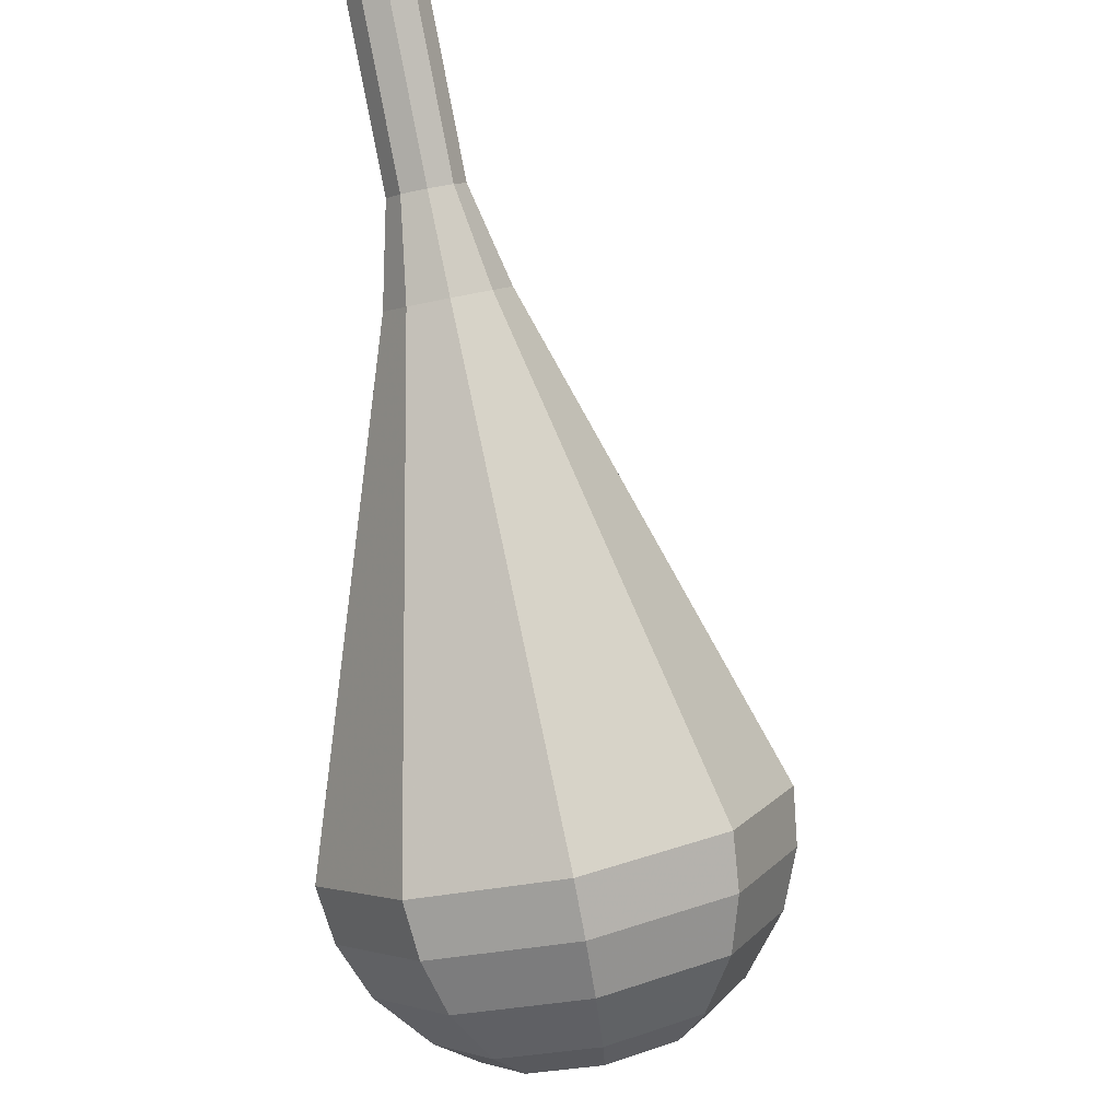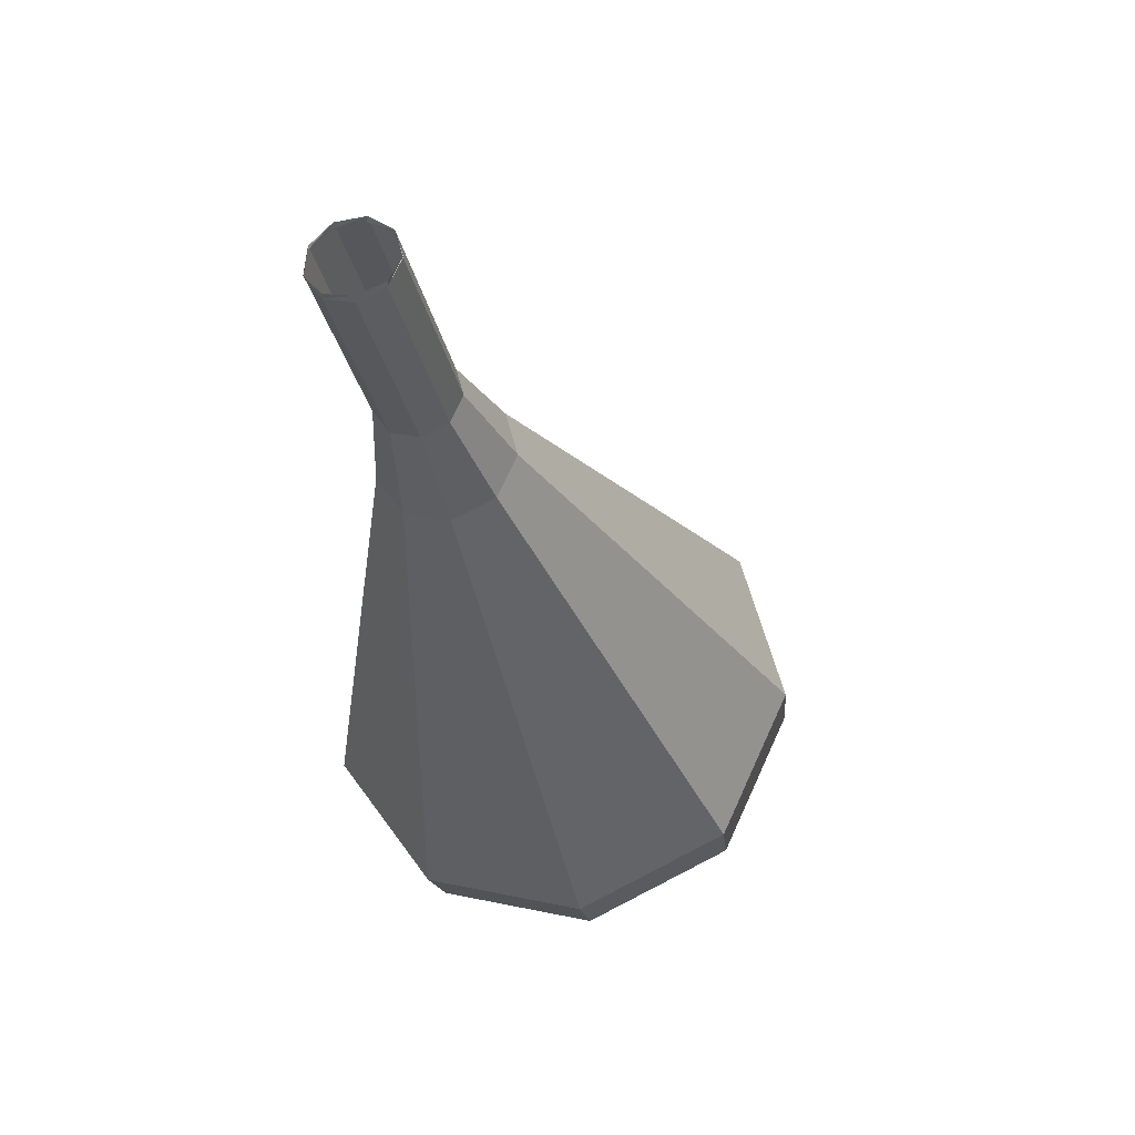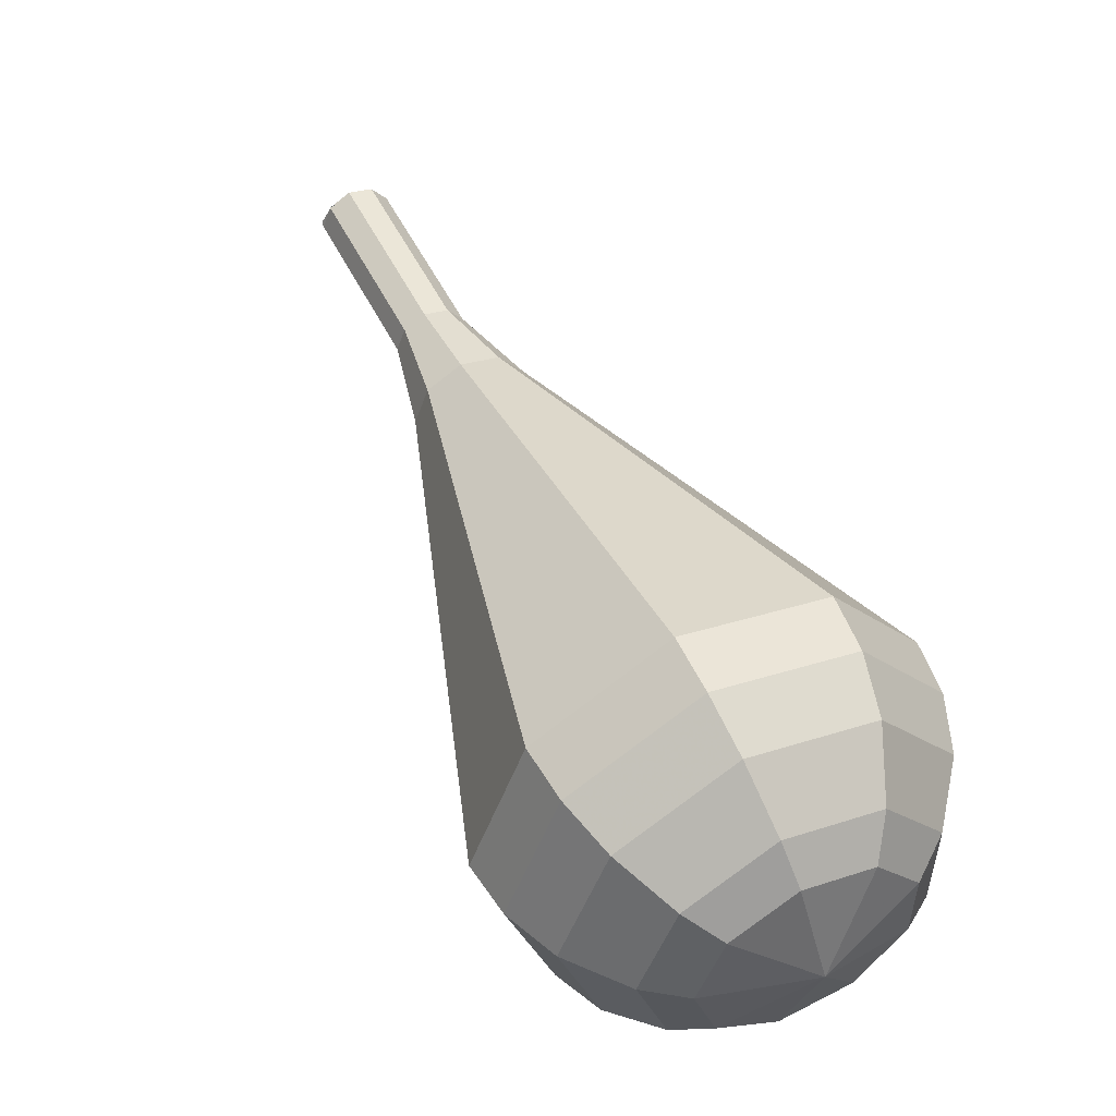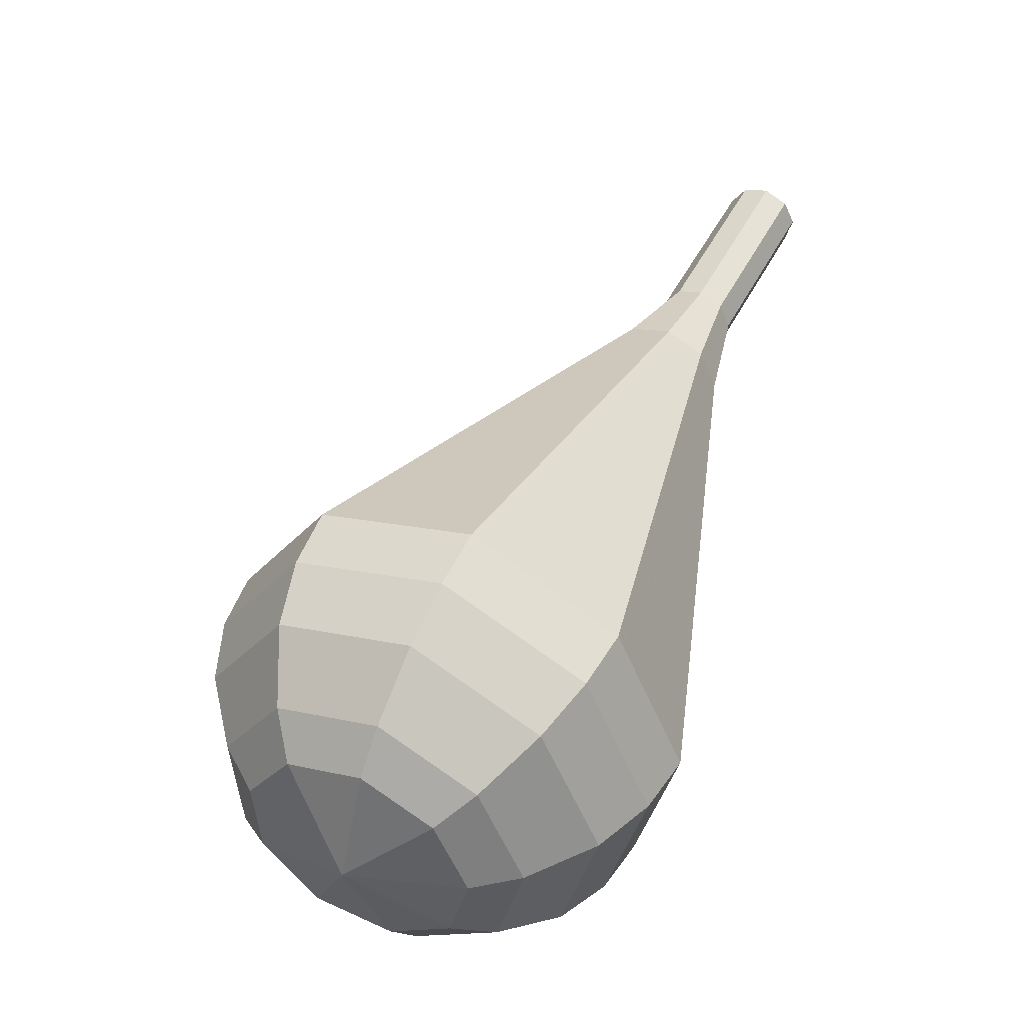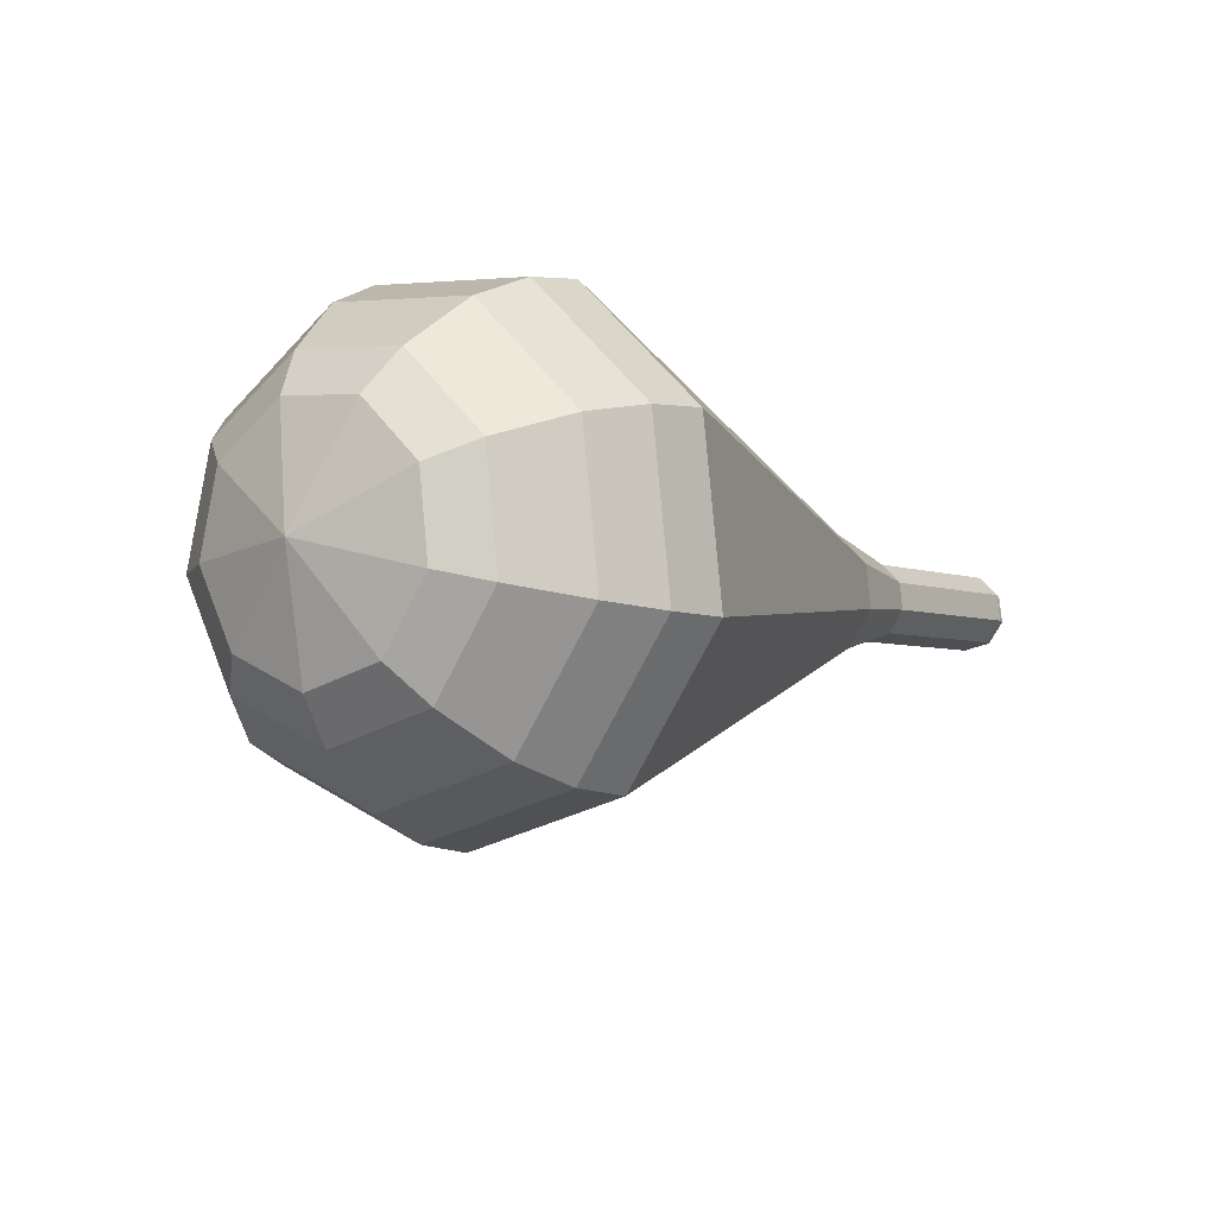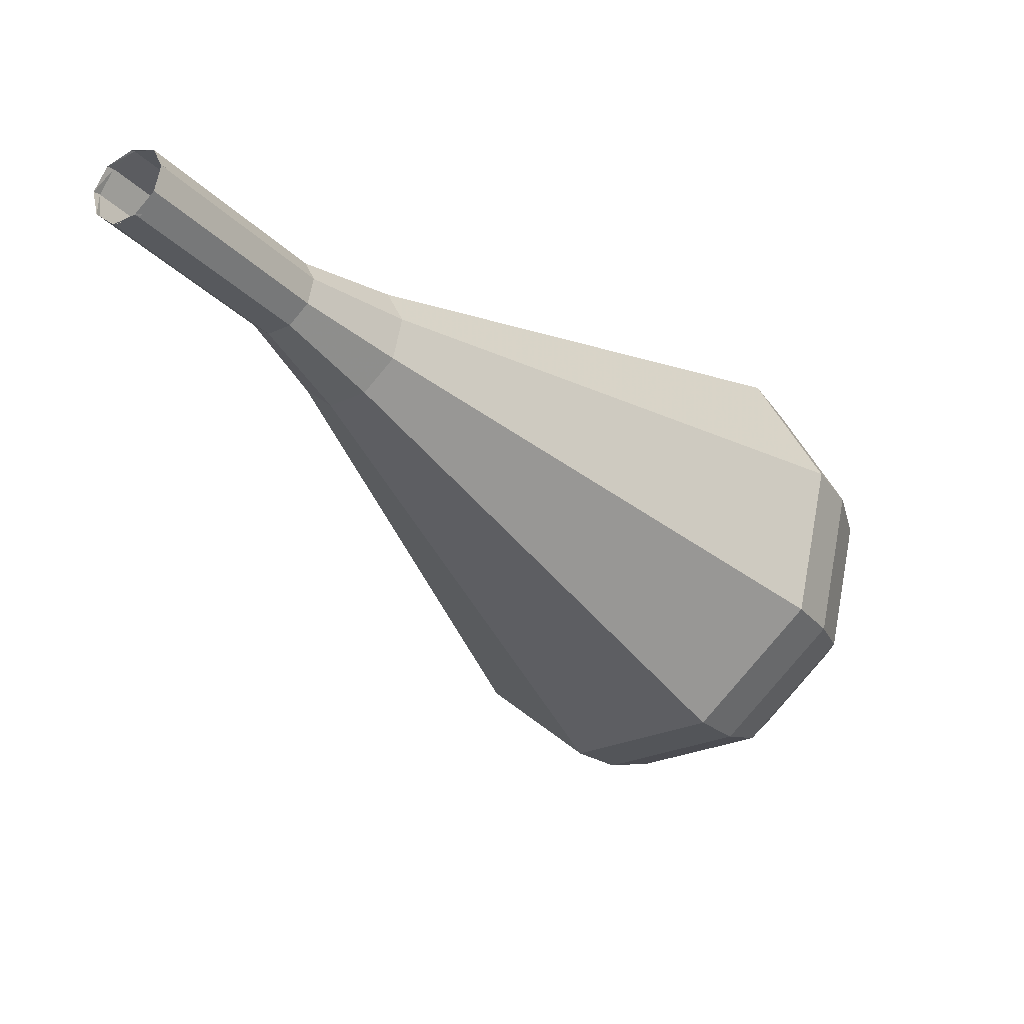
<metadata>
{"format":"obj","ext":"obj","renderer":"f3d","projection":"perspective","resolution":1024,"background":"white","views":[{"elev":-34.1,"azim":-96.0,"up":"+Y"},{"elev":23.6,"azim":-96.6,"up":"+Y"},{"elev":-5.6,"azim":25.9,"up":"+Y"},{"elev":-11.0,"azim":107.7,"up":"+Y"},{"elev":-71.2,"azim":128.4,"up":"+Y"},{"elev":78.3,"azim":1.5,"up":"+Y"}]}
</metadata>
<code>
g tube1
v 141 144.3 96.76
v 141.3 144.3 95.98
v 142 144.5 95.56
v 142.8 144.9 95.7
v 143.2 145.3 96.34
v 143.1 145.5 97.18
v 142.6 145.3 97.82
v 141.8 145 97.96
v 141.2 144.6 97.54
v 141 144.3 96.76
v 141.1 144.1 96.76
v 141.5 144.1 95.98
v 142.1 144.5 95.57
v 142.8 145 95.71
v 143.1 145.5 96.35
v 143 145.7 97.17
v 142.4 145.5 97.81
v 141.7 145 97.95
v 141.2 144.4 97.54
v 141.1 144.1 96.76
v 143.1 141.6 97.6
v 143.5 141.6 96.83
v 144.1 142 96.41
v 144.8 142.5 96.56
v 145.1 143 97.19
v 144.9 143.2 98.02
v 144.4 143 98.65
v 143.7 142.5 98.79
v 143.2 141.9 98.38
v 143.1 141.6 97.6
v 145.1 139.1 98.45
v 145.5 139.1 97.67
v 146.1 139.5 97.26
v 146.7 140.1 97.4
v 147.1 140.5 98.03
v 146.9 140.7 98.86
v 146.4 140.5 99.49
v 145.7 140 99.64
v 145.2 139.5 99.22
v 145.1 139.1 98.45
v 146.5 136.1 99.29
v 147.1 136.2 98.03
v 148.1 136.8 97.37
v 149.1 137.7 97.6
v 149.7 138.5 98.62
v 149.4 138.7 99.96
v 148.6 138.4 101
v 147.5 137.6 101.2
v 146.7 136.7 100.5
v 146.5 136.1 99.29
v 147.6 133 100.1
v 148.5 133 98.2
v 150.1 134 97.17
v 151.7 135.4 97.52
v 152.5 136.5 99.1
v 152.2 137 101.2
v 150.8 136.4 102.7
v 149.1 135.2 103.1
v 147.9 133.8 102.1
v 147.6 133 100.1
v 149.9 126.6 101.8
v 151.4 126.7 98.52
v 154.1 128.3 96.76
v 156.8 130.7 97.37
v 158.2 132.7 100.1
v 157.6 133.4 103.6
v 155.4 132.5 106.3
v 152.5 130.4 106.9
v 150.3 128.1 105.1
v 149.9 126.6 101.8
v 152.1 120.3 103.5
v 154.3 120.4 98.84
v 158.2 122.7 96.36
v 162 126 97.22
v 163.9 128.9 101
v 163.1 129.9 106
v 159.9 128.6 109.8
v 155.8 125.7 110.6
v 152.7 122.4 108.2
v 152.1 120.3 103.5
v 153.5 119 104
v 155.5 119.2 99.47
v 159.3 121.4 97.07
v 163 124.6 97.9
v 164.9 127.4 101.6
v 164.1 128.3 106.4
v 161 127.1 110.1
v 157 124.2 110.9
v 154 121 108.5
v 153.5 119 104
v 155.2 118.1 104.5
v 157 118.2 100.4
v 160.4 120.2 98.28
v 163.7 123.1 99.02
v 165.4 125.5 102.3
v 164.7 126.4 106.6
v 161.9 125.3 109.9
v 158.4 122.7 110.6
v 155.7 119.9 108.5
v 155.2 118.1 104.5
v 157.5 117.7 104.9
v 158.9 117.7 101.9
v 161.5 119.2 100.2
v 164 121.4 100.8
v 165.3 123.3 103.3
v 164.8 124 106.6
v 162.6 123.2 109.1
v 159.9 121.2 109.7
v 157.9 119 108
v 157.5 117.7 104.9
v 159.1 117.8 105.2
v 160.2 117.8 102.9
v 162 118.9 101.7
v 163.9 120.6 102.1
v 164.8 121.9 104
v 164.4 122.4 106.4
v 162.9 121.8 108.2
v 160.9 120.4 108.6
v 159.4 118.8 107.4
v 159.1 117.8 105.2
v 162.5 119.3 105.4
v 162.5 119.3 105.4
v 162.5 119.3 105.4
v 162.5 119.3 105.4
v 162.5 119.3 105.4
v 162.5 119.3 105.4
v 162.5 119.3 105.4
v 162.5 119.3 105.4
v 162.5 119.3 105.4
v 162.5 119.3 105.4
f 1 2 12
f 12 11 1
f 2 3 13
f 13 12 2
f 3 4 14
f 14 13 3
f 4 5 15
f 15 14 4
f 5 6 16
f 16 15 5
f 6 7 17
f 17 16 6
f 7 8 18
f 18 17 7
f 8 9 19
f 19 18 8
f 9 10 20
f 20 19 9
f 11 12 22
f 22 21 11
f 12 13 23
f 23 22 12
f 13 14 24
f 24 23 13
f 14 15 25
f 25 24 14
f 15 16 26
f 26 25 15
f 16 17 27
f 27 26 16
f 17 18 28
f 28 27 17
f 18 19 29
f 29 28 18
f 19 20 30
f 30 29 19
f 21 22 32
f 32 31 21
f 22 23 33
f 33 32 22
f 23 24 34
f 34 33 23
f 24 25 35
f 35 34 24
f 25 26 36
f 36 35 25
f 26 27 37
f 37 36 26
f 27 28 38
f 38 37 27
f 28 29 39
f 39 38 28
f 29 30 40
f 40 39 29
f 31 32 42
f 42 41 31
f 32 33 43
f 43 42 32
f 33 34 44
f 44 43 33
f 34 35 45
f 45 44 34
f 35 36 46
f 46 45 35
f 36 37 47
f 47 46 36
f 37 38 48
f 48 47 37
f 38 39 49
f 49 48 38
f 39 40 50
f 50 49 39
f 41 42 52
f 52 51 41
f 42 43 53
f 53 52 42
f 43 44 54
f 54 53 43
f 44 45 55
f 55 54 44
f 45 46 56
f 56 55 45
f 46 47 57
f 57 56 46
f 47 48 58
f 58 57 47
f 48 49 59
f 59 58 48
f 49 50 60
f 60 59 49
f 51 52 62
f 62 61 51
f 52 53 63
f 63 62 52
f 53 54 64
f 64 63 53
f 54 55 65
f 65 64 54
f 55 56 66
f 66 65 55
f 56 57 67
f 67 66 56
f 57 58 68
f 68 67 57
f 58 59 69
f 69 68 58
f 59 60 70
f 70 69 59
f 61 62 72
f 72 71 61
f 62 63 73
f 73 72 62
f 63 64 74
f 74 73 63
f 64 65 75
f 75 74 64
f 65 66 76
f 76 75 65
f 66 67 77
f 77 76 66
f 67 68 78
f 78 77 67
f 68 69 79
f 79 78 68
f 69 70 80
f 80 79 69
f 71 72 82
f 82 81 71
f 72 73 83
f 83 82 72
f 73 74 84
f 84 83 73
f 74 75 85
f 85 84 74
f 75 76 86
f 86 85 75
f 76 77 87
f 87 86 76
f 77 78 88
f 88 87 77
f 78 79 89
f 89 88 78
f 79 80 90
f 90 89 79
f 81 82 92
f 92 91 81
f 82 83 93
f 93 92 82
f 83 84 94
f 94 93 83
f 84 85 95
f 95 94 84
f 85 86 96
f 96 95 85
f 86 87 97
f 97 96 86
f 87 88 98
f 98 97 87
f 88 89 99
f 99 98 88
f 89 90 100
f 100 99 89
f 91 92 102
f 102 101 91
f 92 93 103
f 103 102 92
f 93 94 104
f 104 103 93
f 94 95 105
f 105 104 94
f 95 96 106
f 106 105 95
f 96 97 107
f 107 106 96
f 97 98 108
f 108 107 97
f 98 99 109
f 109 108 98
f 99 100 110
f 110 109 99
f 101 102 112
f 112 111 101
f 102 103 113
f 113 112 102
f 103 104 114
f 114 113 103
f 104 105 115
f 115 114 104
f 105 106 116
f 116 115 105
f 106 107 117
f 117 116 106
f 107 108 118
f 118 117 107
f 108 109 119
f 119 118 108
f 109 110 120
f 120 119 109
f 111 112 122
f 122 121 111
f 112 113 123
f 123 122 112
f 113 114 124
f 124 123 113
f 114 115 125
f 125 124 114
f 115 116 126
f 126 125 115
f 116 117 127
f 127 126 116
f 117 118 128
f 128 127 117
f 118 119 129
f 129 128 118
f 119 120 130
f 130 129 119
g

</code>
